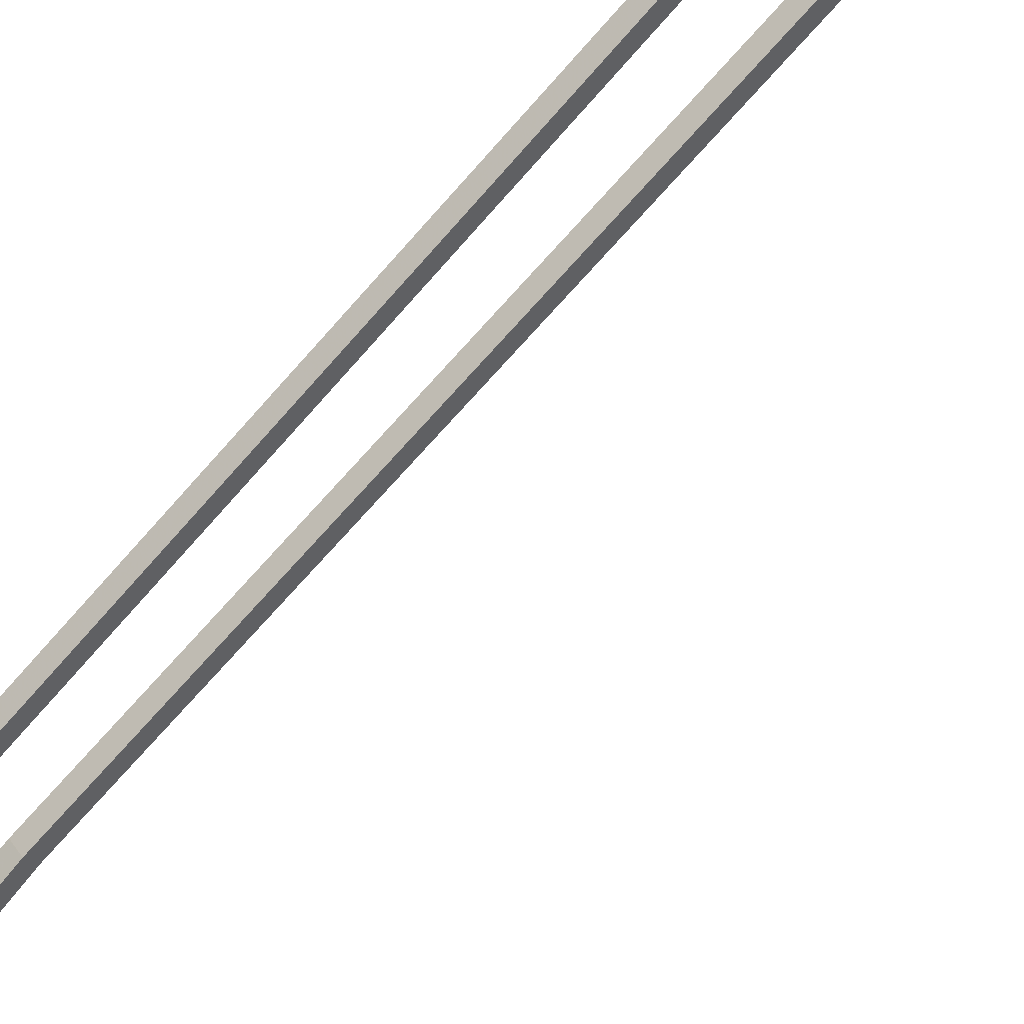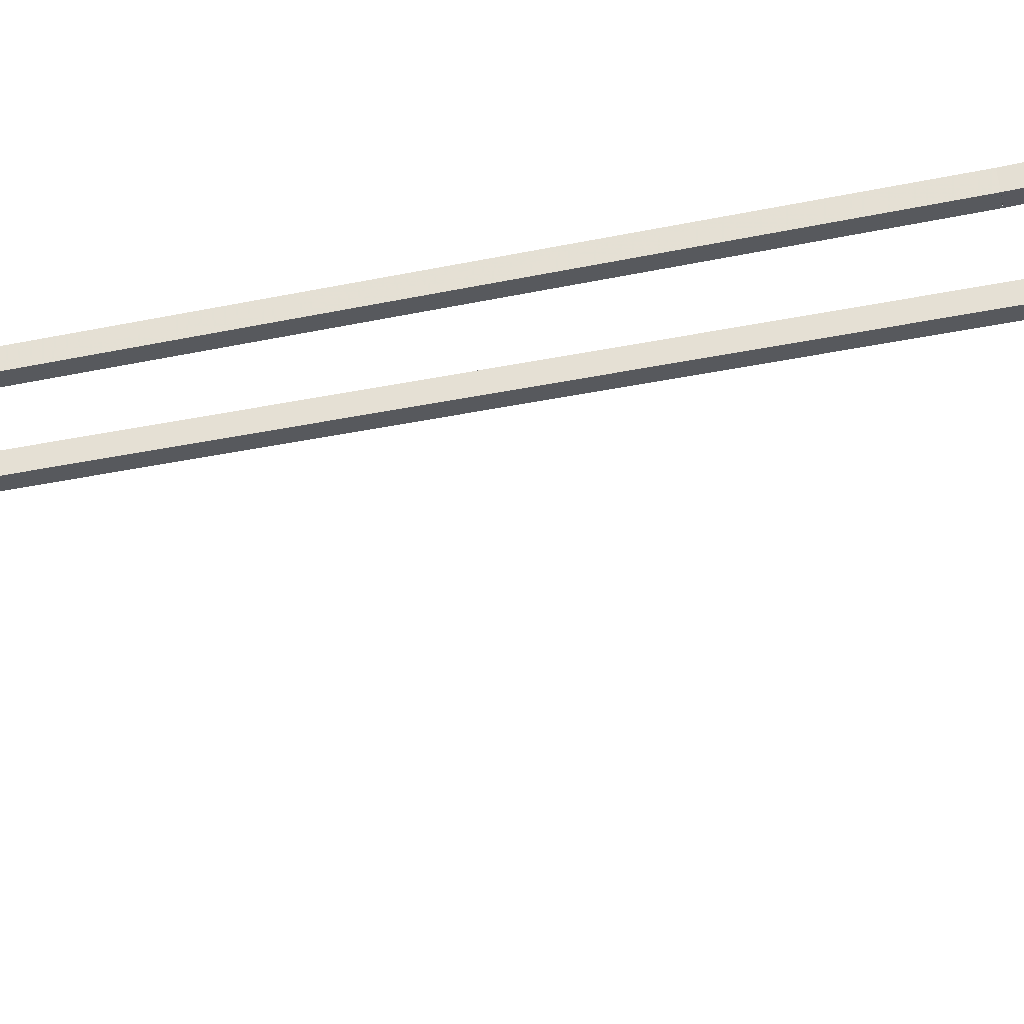
<metadata>
{"format":"obj","ext":"obj","renderer":"f3d","projection":"perspective","resolution":1024,"background":"white","views":[{"elev":-75.7,"azim":138.3,"up":"+Z"},{"elev":-75.2,"azim":100.2,"up":"+Z"}]}
</metadata>
<code>
g name
v 18.3 20.7 30.3
v 18.46 20.59 30.1
v 18.3 20.7 29.9
v 18.13 20.81 30.1
v 17.9 20.12 30.3
v 18.07 20.01 30.1
v 17.9 20.12 29.9
v 17.73 20.23 30.1
f 1 2 3 4
f 6 2 1 5
f 5 1 4 8
f 6 5 8 7
f 8 4 3 7
f 7 3 2 6
g name
v 18.58 21.36 30.3
v 18.77 21.28 30.1
v 18.58 21.36 29.9
v 18.4 21.44 30.1
v 18.3 20.7 30.3
v 18.48 20.62 30.1
v 18.3 20.7 29.9
v 18.11 20.78 30.1
f 9 10 11 12
f 14 10 9 13
f 13 9 12 16
f 14 13 16 15
f 16 12 11 15
f 15 11 10 14
g name
v 18.72 22.13 30.3
v 18.92 22.1 30.1
v 18.72 22.13 29.9
v 18.52 22.17 30.1
v 18.58 21.36 30.3
v 18.78 21.32 30.1
v 18.58 21.36 29.9
v 18.39 21.4 30.1
f 17 18 19 20
f 22 18 17 21
f 21 17 20 24
f 22 21 24 23
f 24 20 19 23
f 23 19 18 22
g name
v 18.76 23.03 30.3
v 18.96 23.02 30.1
v 18.76 23.03 29.9
v 18.56 23.04 30.1
v 18.72 22.13 30.3
v 18.92 22.12 30.1
v 18.72 22.13 29.9
v 18.52 22.14 30.1
f 25 26 27 28
f 30 26 25 29
f 29 25 28 32
f 30 29 32 31
f 32 28 27 31
f 31 27 26 30
g name
v 18.63 39.59 30.3
v 18.83 39.59 30.1
v 18.63 39.59 29.9
v 18.43 39.59 30.1
v 18.76 23.03 30.3
v 18.96 23.03 30.1
v 18.76 23.03 29.9
v 18.56 23.03 30.1
f 33 34 35 36
f 38 34 33 37
f 37 33 36 40
f 38 37 40 39
f 40 36 35 39
f 39 35 34 38
g name
v 18.62 40.22 30.3
v 18.82 40.23 30.1
v 18.62 40.22 29.9
v 18.42 40.22 30.1
v 18.63 39.59 30.3
v 18.83 39.6 30.1
v 18.63 39.59 29.9
v 18.43 39.59 30.1
f 41 42 43 44
f 46 42 41 45
f 45 41 44 48
f 46 45 48 47
f 48 44 43 47
f 47 43 42 46
g name
v 18.59 40.74 30.3
v 18.79 40.75 30.1
v 18.59 40.74 29.9
v 18.39 40.73 30.1
v 18.62 40.22 30.3
v 18.82 40.23 30.1
v 18.62 40.22 29.9
v 18.42 40.21 30.1
f 49 50 51 52
f 54 50 49 53
f 53 49 52 56
f 54 53 56 55
f 56 52 51 55
f 55 51 50 54
g name
v 18.54 41.6 30.3
v 18.74 41.61 30.1
v 18.54 41.6 29.9
v 18.34 41.59 30.1
v 18.59 40.74 30.3
v 18.79 40.75 30.1
v 18.59 40.74 29.9
v 18.39 40.73 30.1
f 57 58 59 60
f 62 58 57 61
f 61 57 60 64
f 62 61 64 63
f 64 60 59 63
f 63 59 58 62
g name
v 18.56 41.89 30.3
v 18.76 41.88 30.1
v 18.56 41.89 29.9
v 18.36 41.91 30.1
v 18.54 41.6 30.3
v 18.74 41.58 30.1
v 18.54 41.6 29.9
v 18.34 41.61 30.1
f 65 66 67 68
f 70 66 65 69
f 69 65 68 72
f 70 69 72 71
f 72 68 67 71
f 71 67 66 70
g name
v 18.65 42.1 30.3
v 18.83 42.01 30.1
v 18.65 42.1 29.9
v 18.47 42.18 30.1
v 18.56 41.89 30.3
v 18.74 41.81 30.1
v 18.56 41.89 29.9
v 18.38 41.98 30.1
f 73 74 75 76
f 78 74 73 77
f 77 73 76 80
f 78 77 80 79
f 80 76 75 79
f 79 75 74 78
g name
v 18.85 42.31 30.3
v 19 42.18 30.1
v 18.85 42.31 29.9
v 18.71 42.45 30.1
v 18.65 42.1 30.3
v 18.8 41.96 30.1
v 18.65 42.1 29.9
v 18.51 42.23 30.1
f 81 82 83 84
f 86 82 81 85
f 85 81 84 88
f 86 85 88 87
f 88 84 83 87
f 87 83 82 86
g name
v 19.14 42.56 30.3
v 19.27 42.41 30.1
v 19.14 42.56 29.9
v 19.01 42.71 30.1
v 18.85 42.31 30.3
v 18.98 42.16 30.1
v 18.85 42.31 29.9
v 18.72 42.46 30.1
f 89 90 91 92
f 94 90 89 93
f 93 89 92 96
f 94 93 96 95
f 96 92 91 95
f 95 91 90 94
g name
v 19.5 42.84 30.3
v 19.63 42.68 30.1
v 19.5 42.84 29.9
v 19.38 43 30.1
v 19.14 42.56 30.3
v 19.26 42.4 30.1
v 19.14 42.56 29.9
v 19.02 42.72 30.1
f 97 98 99 100
f 102 98 97 101
f 101 97 100 104
f 102 101 104 103
f 104 100 99 103
f 103 99 98 102
g name
v 19.88 43.06 30.3
v 19.98 42.88 30.1
v 19.88 43.06 29.9
v 19.78 43.23 30.1
v 19.5 42.84 30.3
v 19.6 42.67 30.1
v 19.5 42.84 29.9
v 19.4 43.02 30.1
f 105 106 107 108
f 110 106 105 109
f 109 105 108 112
f 110 109 112 111
f 112 108 107 111
f 111 107 106 110
g name
v 20.23 43.1 30.3
v 20.26 42.91 30.1
v 20.23 43.1 29.9
v 20.2 43.3 30.1
v 19.88 43.06 30.3
v 19.91 42.86 30.1
v 19.88 43.06 29.9
v 19.85 43.25 30.1
f 113 114 115 116
f 118 114 113 117
f 117 113 116 120
f 118 117 120 119
f 120 116 115 119
f 119 115 114 118
g name
v 20.5 42.92 30.3
v 20.39 42.75 30.1
v 20.5 42.92 29.9
v 20.61 43.08 30.1
v 20.23 43.1 30.3
v 20.12 42.94 30.1
v 20.23 43.1 29.9
v 20.35 43.27 30.1
f 121 122 123 124
f 126 122 121 125
f 125 121 124 128
f 126 125 128 127
f 128 124 123 127
f 127 123 122 126
g name
v 20.65 42.54 30.3
v 20.46 42.47 30.1
v 20.65 42.54 29.9
v 20.83 42.61 30.1
v 20.5 42.92 30.3
v 20.31 42.85 30.1
v 20.5 42.92 29.9
v 20.69 42.99 30.1
f 129 130 131 132
f 134 130 129 133
f 133 129 132 136
f 134 133 136 135
f 136 132 131 135
f 135 131 130 134
g name
v 20.68 42.09 30.3
v 20.48 42.07 30.1
v 20.68 42.09 29.9
v 20.88 42.11 30.1
v 20.65 42.54 30.3
v 20.45 42.52 30.1
v 20.65 42.54 29.9
v 20.85 42.56 30.1
f 137 138 139 140
f 142 138 137 141
f 141 137 140 144
f 142 141 144 143
f 144 140 139 143
f 143 139 138 142
g name
v 20.66 41.62 30.3
v 20.46 41.63 30.1
v 20.66 41.62 29.9
v 20.86 41.61 30.1
v 20.68 42.09 30.3
v 20.48 42.1 30.1
v 20.68 42.09 29.9
v 20.88 42.08 30.1
f 145 146 147 148
f 150 146 145 149
f 149 145 148 152
f 150 149 152 151
f 152 148 147 151
f 151 147 146 150
g name
v 20.65 41.11 30.3
v 20.45 41.12 30.1
v 20.65 41.11 29.9
v 20.85 41.11 30.1
v 20.66 41.62 30.3
v 20.46 41.62 30.1
v 20.66 41.62 29.9
v 20.86 41.62 30.1
f 153 154 155 156
f 158 154 153 157
f 157 153 156 160
f 158 157 160 159
f 160 156 155 159
f 159 155 154 158
g name
v 20.66 39.71 30.3
v 20.46 39.71 30.1
v 20.66 39.71 29.9
v 20.86 39.72 30.1
v 20.65 41.11 30.3
v 20.45 41.11 30.1
v 20.65 41.11 29.9
v 20.85 41.12 30.1
f 161 162 163 164
f 166 162 161 165
f 165 161 164 168
f 166 165 168 167
f 168 164 163 167
f 167 163 162 166
g name
v 20.6 38.9 30.3
v 20.4 38.91 30.1
v 20.6 38.9 29.9
v 20.8 38.88 30.1
v 20.66 39.71 30.3
v 20.46 39.73 30.1
v 20.66 39.71 29.9
v 20.86 39.7 30.1
f 169 170 171 172
f 174 170 169 173
f 173 169 172 176
f 174 173 176 175
f 176 172 171 175
f 175 171 170 174
g name
v 20.45 38.13 30.3
v 20.25 38.16 30.1
v 20.45 38.13 29.9
v 20.65 38.09 30.1
v 20.6 38.9 30.3
v 20.4 38.93 30.1
v 20.6 38.9 29.9
v 20.8 38.86 30.1
f 177 178 179 180
f 182 178 177 181
f 181 177 180 184
f 182 181 184 183
f 184 180 179 183
f 183 179 178 182
g name
v 20.23 37.4 30.3
v 20.04 37.46 30.1
v 20.23 37.4 29.9
v 20.42 37.34 30.1
v 20.45 38.13 30.3
v 20.26 38.18 30.1
v 20.45 38.13 29.9
v 20.64 38.07 30.1
f 185 186 187 188
f 190 186 185 189
f 189 185 188 192
f 190 189 192 191
f 192 188 187 191
f 191 187 186 190
g name
v 20.03 36.66 30.3
v 19.83 36.72 30.1
v 20.03 36.66 29.9
v 20.22 36.61 30.1
v 20.23 37.4 30.3
v 20.04 37.46 30.1
v 20.23 37.4 29.9
v 20.43 37.35 30.1
f 193 194 195 196
f 198 194 193 197
f 197 193 196 200
f 198 197 200 199
f 200 196 195 199
f 199 195 194 198
g name
v 19.88 35.83 30.3
v 19.68 35.87 30.1
v 19.88 35.83 29.9
v 20.08 35.8 30.1
v 20.03 36.66 30.3
v 19.83 36.7 30.1
v 20.03 36.66 29.9
v 20.22 36.63 30.1
f 201 202 203 204
f 206 202 201 205
f 205 201 204 208
f 206 205 208 207
f 208 204 203 207
f 207 203 202 206
g name
v 19.82 34.91 30.3
v 19.62 34.92 30.1
v 19.82 34.91 29.9
v 20.02 34.9 30.1
v 19.88 35.83 30.3
v 19.68 35.85 30.1
v 19.88 35.83 29.9
v 20.08 35.82 30.1
f 209 210 211 212
f 214 210 209 213
f 213 209 212 216
f 214 213 216 215
f 216 212 211 215
f 215 211 210 214
g name
v 19.8 33.93 30.3
v 19.6 33.93 30.1
v 19.8 33.93 29.9
v 20 33.92 30.1
v 19.82 34.91 30.3
v 19.62 34.91 30.1
v 19.82 34.91 29.9
v 20.02 34.91 30.1
f 217 218 219 220
f 222 218 217 221
f 221 217 220 224
f 222 221 224 223
f 224 220 219 223
f 223 219 218 222
g name
v 19.75 18.2 30.3
v 19.55 18.21 30.1
v 19.75 18.2 29.9
v 19.95 18.2 30.1
v 19.8 33.93 30.3
v 19.6 33.93 30.1
v 19.8 33.93 29.9
v 20 33.93 30.1
f 225 226 227 228
f 230 226 225 229
f 229 225 228 232
f 230 229 232 231
f 232 228 227 231
f 231 227 226 230
g name
v 19.72 17.41 30.3
v 19.52 17.42 30.1
v 19.72 17.41 29.9
v 19.92 17.4 30.1
v 19.75 18.2 30.3
v 19.55 18.21 30.1
v 19.75 18.2 29.9
v 19.95 18.2 30.1
f 233 234 235 236
f 238 234 233 237
f 237 233 236 240
f 238 237 240 239
f 240 236 235 239
f 239 235 234 238
g name
v 19.65 16.63 30.3
v 19.45 16.65 30.1
v 19.65 16.63 29.9
v 19.85 16.61 30.1
v 19.72 17.41 30.3
v 19.52 17.42 30.1
v 19.72 17.41 29.9
v 19.92 17.39 30.1
f 241 242 243 244
f 246 242 241 245
f 245 241 244 248
f 246 245 248 247
f 248 244 243 247
f 247 243 242 246
g name
v 19.55 15.89 30.3
v 19.35 15.91 30.1
v 19.55 15.89 29.9
v 19.75 15.86 30.1
v 19.65 16.63 30.3
v 19.45 16.66 30.1
v 19.65 16.63 29.9
v 19.85 16.6 30.1
f 249 250 251 252
f 254 250 249 253
f 253 249 252 256
f 254 253 256 255
f 256 252 251 255
f 255 251 250 254
g name
v 19.4 15.29 30.3
v 19.21 15.34 30.1
v 19.4 15.29 29.9
v 19.6 15.25 30.1
v 19.55 15.89 30.3
v 19.35 15.93 30.1
v 19.55 15.89 29.9
v 19.74 15.84 30.1
f 257 258 259 260
f 262 258 257 261
f 261 257 260 264
f 262 261 264 263
f 264 260 259 263
f 263 259 258 262
g name
v 19.21 14.9 30.3
v 19.03 14.99 30.1
v 19.21 14.9 29.9
v 19.39 14.81 30.1
v 19.4 15.29 30.3
v 19.22 15.38 30.1
v 19.4 15.29 29.9
v 19.58 15.21 30.1
f 265 266 267 268
f 270 266 265 269
f 269 265 268 272
f 270 269 272 271
f 272 268 267 271
f 271 267 266 270
g name
v 18.91 14.68 30.3
v 18.8 14.84 30.1
v 18.91 14.68 29.9
v 19.03 14.52 30.1
v 19.21 14.9 30.3
v 19.09 15.06 30.1
v 19.21 14.9 29.9
v 19.33 14.74 30.1
f 273 274 275 276
f 278 274 273 277
f 277 273 276 280
f 278 277 280 279
f 280 276 275 279
f 279 275 274 278
g name
v 18.5 14.56 30.3
v 18.45 14.75 30.1
v 18.5 14.56 29.9
v 18.56 14.37 30.1
v 18.91 14.68 30.3
v 18.86 14.87 30.1
v 18.91 14.68 29.9
v 18.97 14.49 30.1
f 281 282 283 284
f 286 282 281 285
f 285 281 284 288
f 286 285 288 287
f 288 284 283 287
f 287 283 282 286
g name
v 17.92 14.49 30.3
v 17.89 14.69 30.1
v 17.92 14.49 29.9
v 17.94 14.29 30.1
v 18.5 14.56 30.3
v 18.48 14.76 30.1
v 18.5 14.56 29.9
v 18.53 14.36 30.1
f 289 290 291 292
f 294 290 289 293
f 293 289 292 296
f 294 293 296 295
f 296 292 291 295
f 295 291 290 294
g name
v 17.21 14.47 30.3
v 17.2 14.67 30.1
v 17.21 14.47 29.9
v 17.21 14.27 30.1
v 17.92 14.49 30.3
v 17.91 14.69 30.1
v 17.92 14.49 29.9
v 17.93 14.29 30.1
f 297 298 299 300
f 302 298 297 301
f 301 297 300 304
f 302 301 304 303
f 304 300 299 303
f 303 299 298 302
g name
v 16.41 14.51 30.3
v 16.42 14.71 30.1
v 16.41 14.51 29.9
v 16.4 14.31 30.1
v 17.21 14.47 30.3
v 17.22 14.67 30.1
v 17.21 14.47 29.9
v 17.2 14.27 30.1
f 305 306 307 308
f 310 306 305 309
f 309 305 308 312
f 310 309 312 311
f 312 308 307 311
f 311 307 306 310
g name
v 15.66 14.66 30.3
v 15.7 14.86 30.1
v 15.66 14.66 29.9
v 15.62 14.46 30.1
v 16.41 14.51 30.3
v 16.45 14.71 30.1
v 16.41 14.51 29.9
v 16.37 14.32 30.1
f 313 314 315 316
f 318 314 313 317
f 317 313 316 320
f 318 317 320 319
f 320 316 315 319
f 319 315 314 318
g name
v 15.06 14.95 30.3
v 15.15 15.13 30.1
v 15.06 14.95 29.9
v 14.98 14.77 30.1
v 15.66 14.66 30.3
v 15.75 14.84 30.1
v 15.66 14.66 29.9
v 15.57 14.48 30.1
f 321 322 323 324
f 326 322 321 325
f 325 321 324 328
f 326 325 328 327
f 328 324 323 327
f 327 323 322 326
g name
v 14.67 15.4 30.3
v 14.82 15.53 30.1
v 14.67 15.4 29.9
v 14.52 15.27 30.1
v 15.06 14.95 30.3
v 15.21 15.08 30.1
v 15.06 14.95 29.9
v 14.91 14.82 30.1
f 329 330 331 332
f 334 330 329 333
f 333 329 332 336
f 334 333 336 335
f 336 332 331 335
f 335 331 330 334
g name
v 14.44 16.02 30.3
v 14.63 16.09 30.1
v 14.44 16.02 29.9
v 14.25 15.95 30.1
v 14.67 15.4 30.3
v 14.85 15.47 30.1
v 14.67 15.4 29.9
v 14.48 15.33 30.1
f 337 338 339 340
f 342 338 337 341
f 341 337 340 344
f 342 341 344 343
f 344 340 339 343
f 343 339 338 342
g name
v 14.32 16.79 30.3
v 14.52 16.82 30.1
v 14.32 16.79 29.9
v 14.13 16.76 30.1
v 14.44 16.02 30.3
v 14.64 16.05 30.1
v 14.44 16.02 29.9
v 14.24 15.99 30.1
f 345 346 347 348
f 350 346 345 349
f 349 345 348 352
f 350 349 352 351
f 352 348 347 351
f 351 347 346 350
g name
v 14.27 17.67 30.3
v 14.46 17.68 30.1
v 14.27 17.67 29.9
v 14.07 17.65 30.1
v 14.32 16.79 30.3
v 14.52 16.8 30.1
v 14.32 16.79 29.9
v 14.12 16.78 30.1
f 353 354 355 356
f 358 354 353 357
f 357 353 356 360
f 358 357 360 359
f 360 356 355 359
f 359 355 354 358
g name
v 14.27 18.54 30.3
v 14.47 18.53 30.1
v 14.27 18.54 29.9
v 14.07 18.54 30.1
v 14.27 17.67 30.3
v 14.47 17.66 30.1
v 14.27 17.67 29.9
v 14.07 17.67 30.1
f 361 362 363 364
f 366 362 361 365
f 365 361 364 368
f 366 365 368 367
f 368 364 363 367
f 367 363 362 366
g name
v 14.4 19.27 30.3
v 14.6 19.24 30.1
v 14.4 19.27 29.9
v 14.21 19.31 30.1
v 14.27 18.54 30.3
v 14.47 18.5 30.1
v 14.27 18.54 29.9
v 14.07 18.57 30.1
f 369 370 371 372
f 374 370 369 373
f 373 369 372 376
f 374 373 376 375
f 376 372 371 375
f 375 371 370 374
g name
v 14.77 19.78 30.3
v 14.93 19.66 30.1
v 14.77 19.78 29.9
v 14.61 19.9 30.1
v 14.4 19.27 30.3
v 14.57 19.16 30.1
v 14.4 19.27 29.9
v 14.24 19.39 30.1
f 377 378 379 380
f 382 378 377 381
f 381 377 380 384
f 382 381 384 383
f 384 380 379 383
f 383 379 378 382
g name
v 15.38 20.04 30.3
v 15.46 19.86 30.1
v 15.38 20.04 29.9
v 15.31 20.23 30.1
v 14.77 19.78 30.3
v 14.85 19.6 30.1
v 14.77 19.78 29.9
v 14.69 19.96 30.1
f 385 386 387 388
f 390 386 385 389
f 389 385 388 392
f 390 389 392 391
f 392 388 387 391
f 391 387 386 390
g name
v 16.19 20.13 30.3
v 16.21 19.93 30.1
v 16.19 20.13 29.9
v 16.17 20.33 30.1
v 15.38 20.04 30.3
v 15.4 19.84 30.1
v 15.38 20.04 29.9
v 15.36 20.24 30.1
f 393 394 395 396
f 398 394 393 397
f 397 393 396 400
f 398 397 400 399
f 400 396 395 399
f 399 395 394 398
g name
v 17.05 20.13 30.3
v 17.05 19.93 30.1
v 17.05 20.13 29.9
v 17.05 20.33 30.1
v 16.19 20.13 30.3
v 16.19 19.93 30.1
v 16.19 20.13 29.9
v 16.19 20.33 30.1
f 401 402 403 404
f 406 402 401 405
f 405 401 404 408
f 406 405 408 407
f 408 404 403 407
f 407 403 402 406
g name
v 17.9 20.12 30.3
v 17.9 19.92 30.1
v 17.9 20.12 29.9
v 17.9 20.32 30.1
v 17.05 20.13 30.3
v 17.05 19.93 30.1
v 17.05 20.13 29.9
v 17.05 20.33 30.1
f 409 410 411 412
f 414 410 409 413
f 413 409 412 416
f 414 413 416 415
f 416 412 411 415
f 415 411 410 414

</code>
